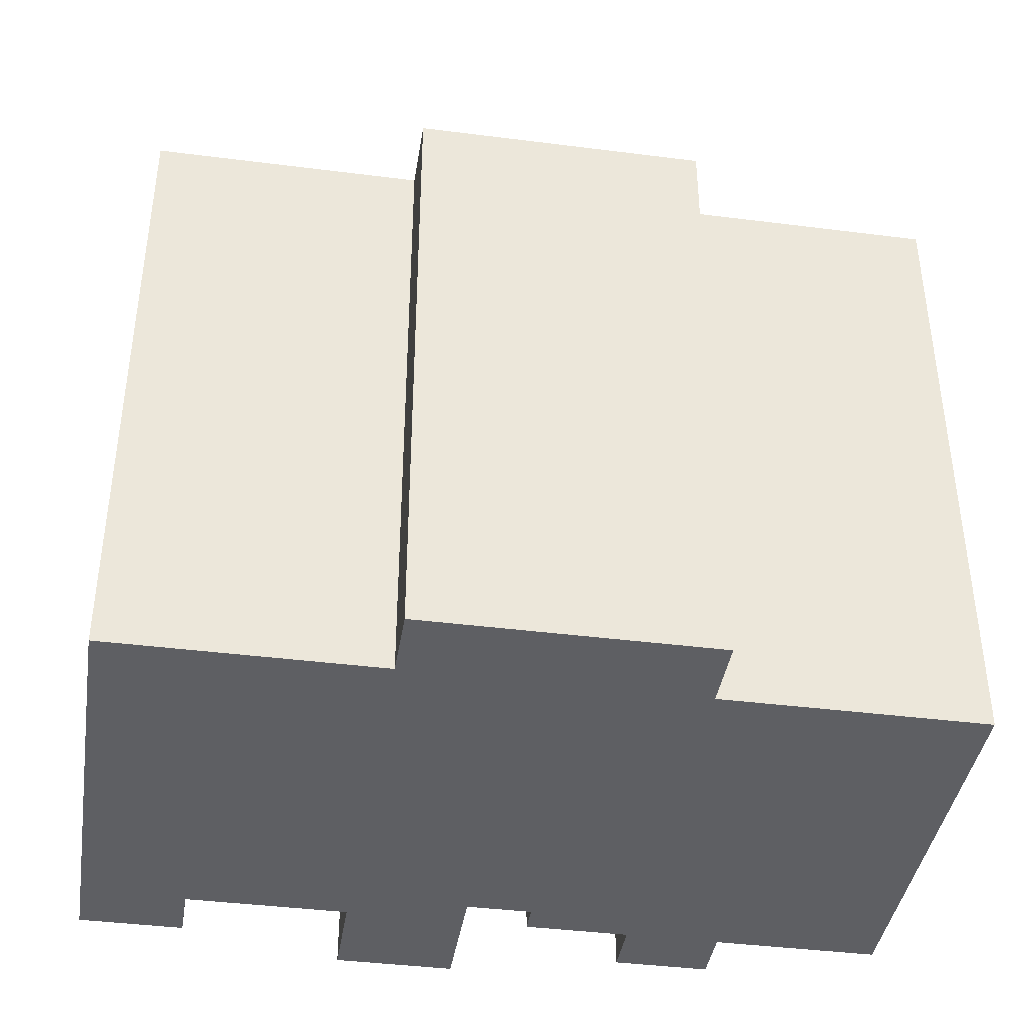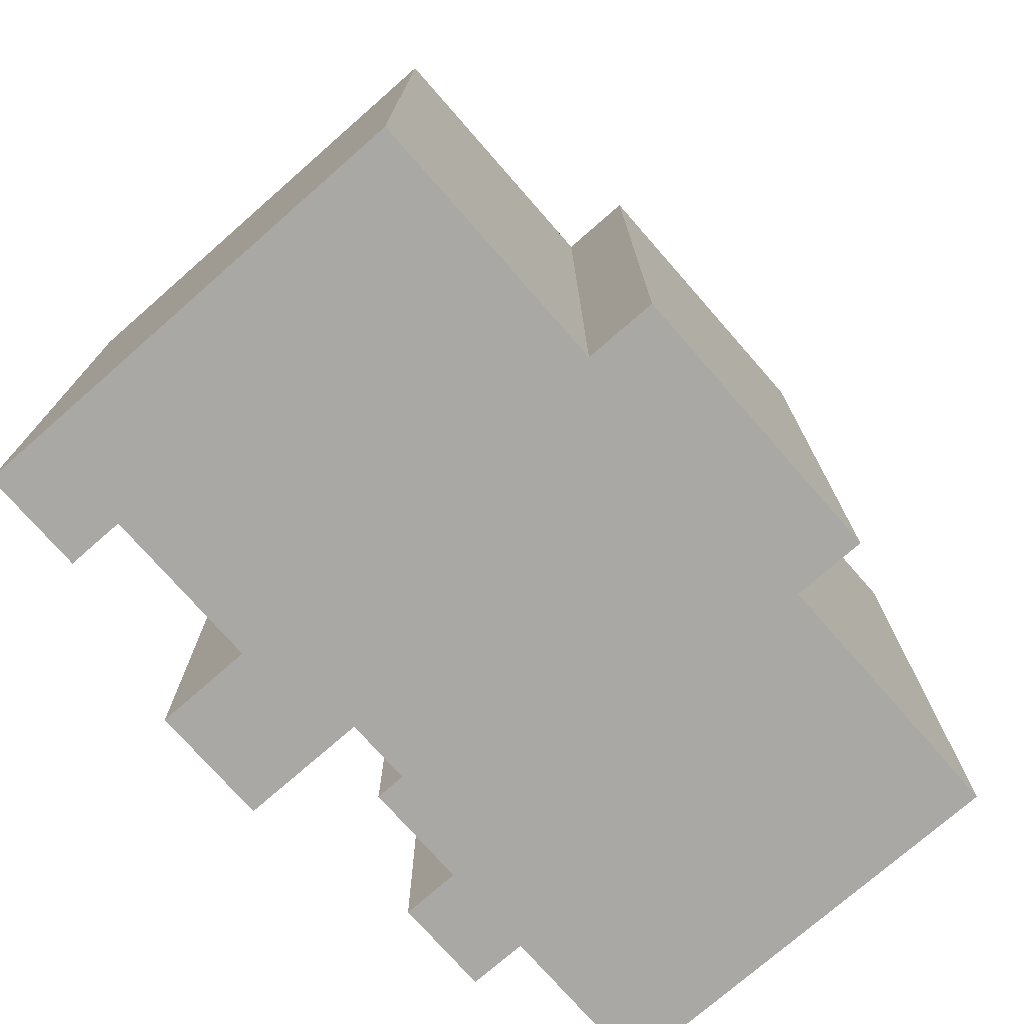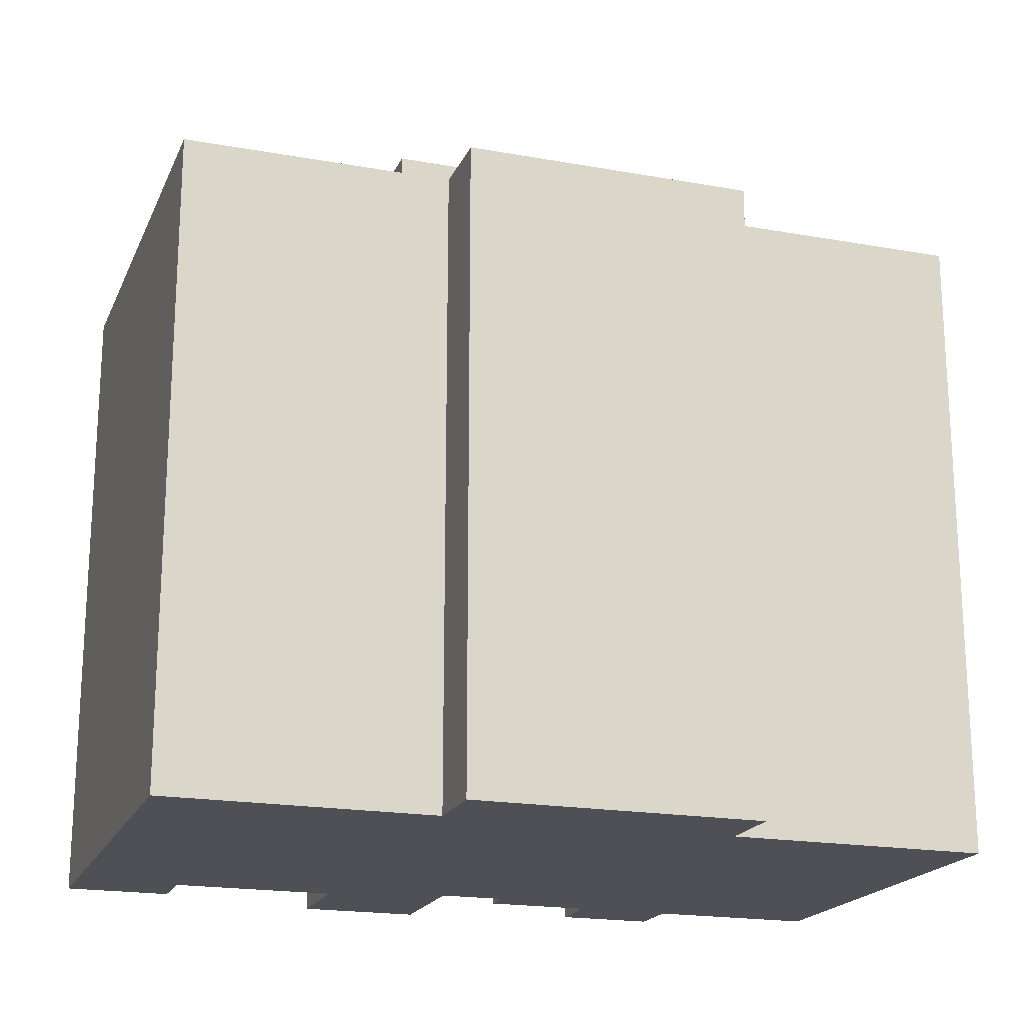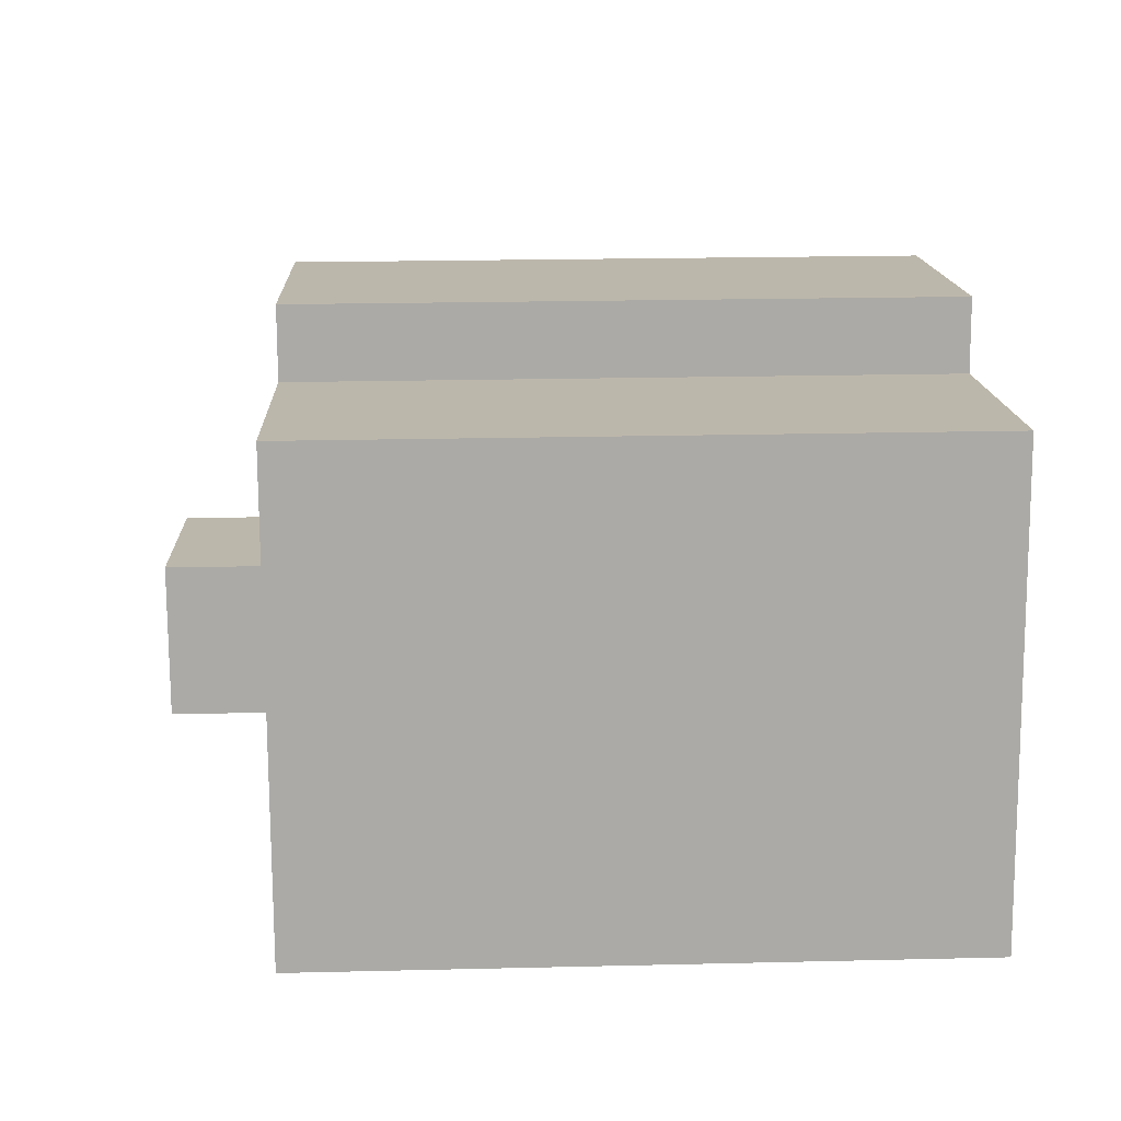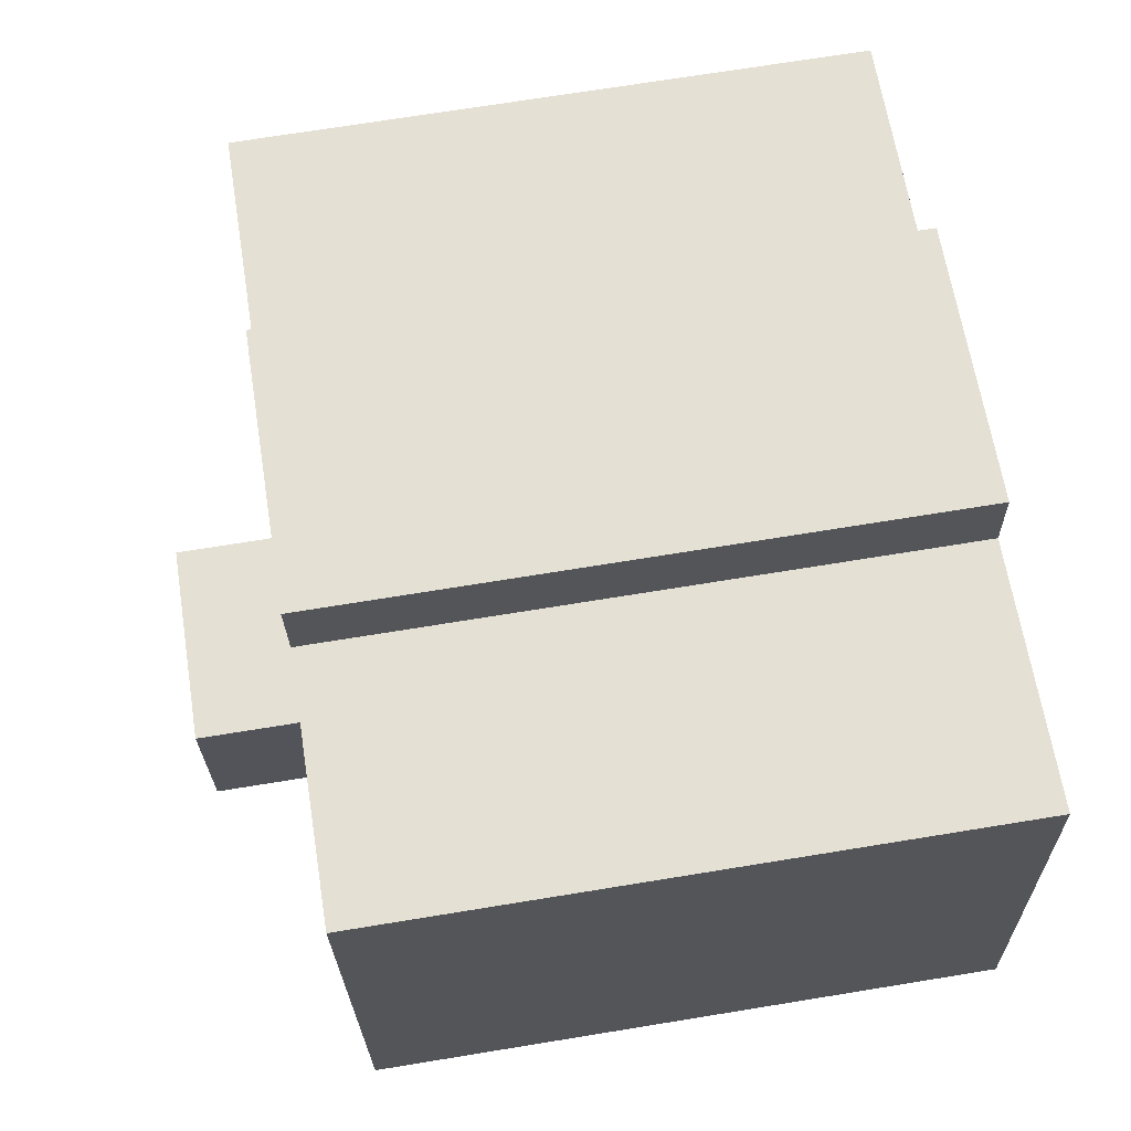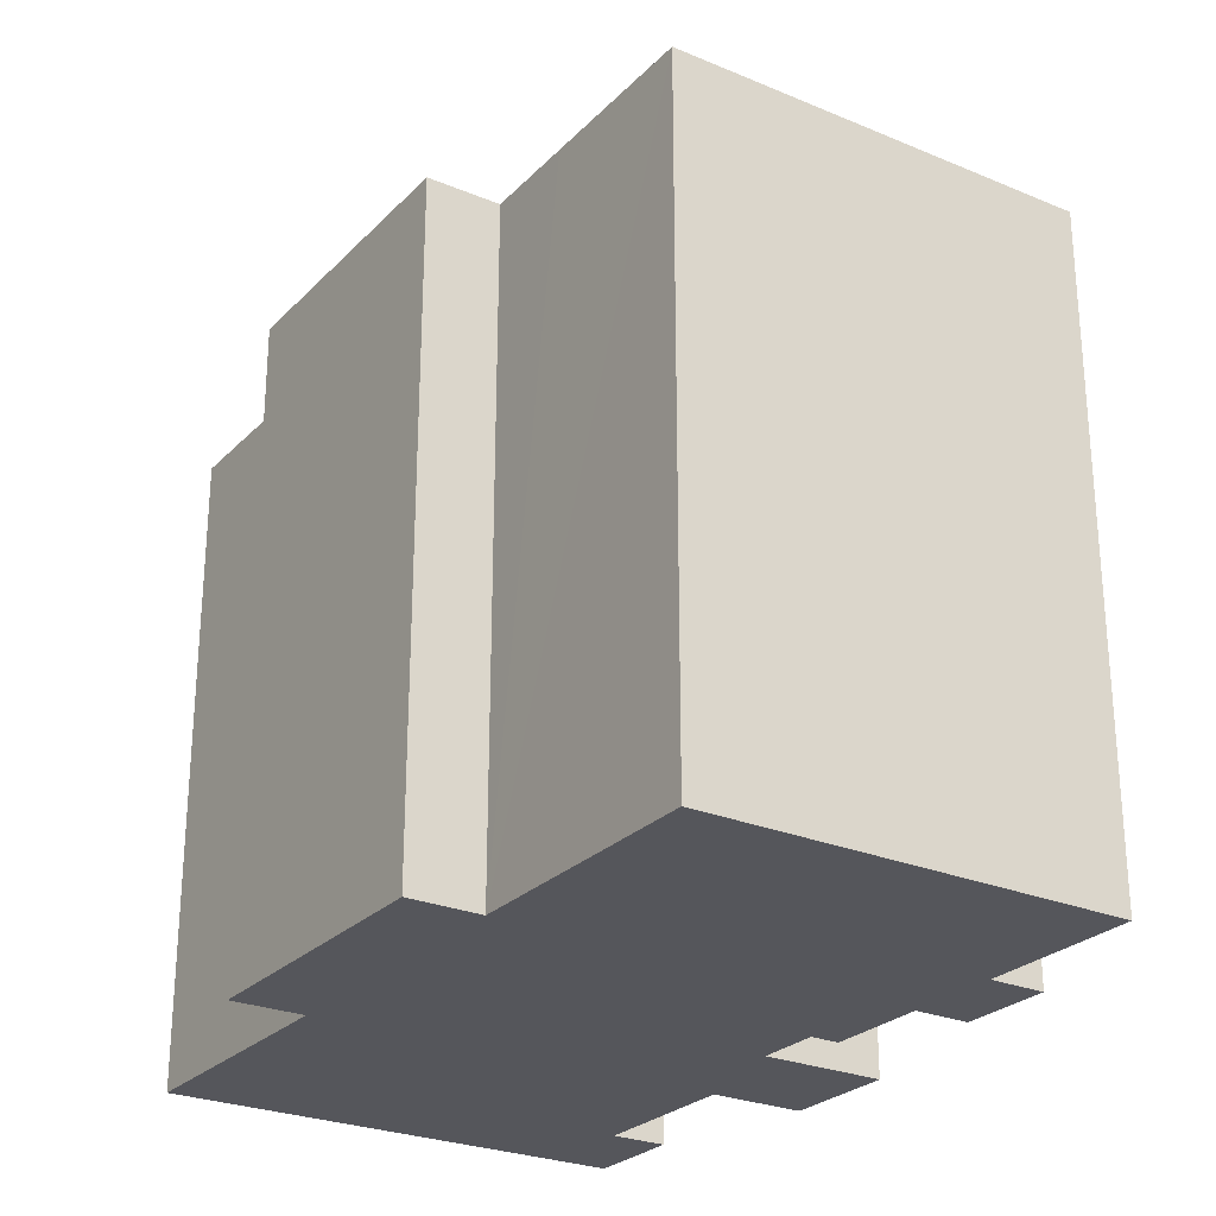
<metadata>
{"format":"obj","ext":"obj","renderer":"f3d","projection":"perspective","resolution":1024,"background":"white","views":[{"elev":-40.6,"azim":-1.9,"up":"+Y"},{"elev":-75.0,"azim":-41.8,"up":"+Y"},{"elev":-19.4,"azim":-11.6,"up":"+Y"},{"elev":21.5,"azim":-92.4,"up":"+Z"},{"elev":71.6,"azim":-99.2,"up":"+Z"},{"elev":-26.3,"azim":63.6,"up":"+Y"}]}
</metadata>
<code>
v  23.92 17.78 10.19
v  22.53 7.243e-17 -1.183
v  22.53 17.78 -1.183
v  23.92 -6.243e-16 10.2
v  1.584 17.78 12.93
v  0 0 0
v  1.584 -7.916e-16 12.93
v  0.1908 17.78 1.554
v  0.0003797 17.78 -0.0005634
v  17.05 17.78 13.05
v  9.148 -8.582e-16 14.02
v  17.05 -7.989e-16 13.05
v  14.2 17.78 13.4
v  9.148 17.78 14.02
v  16.81 -6.774e-16 11.06
v  19.41 17.78 10.75
v  16.81 17.78 11.06
v  19.41 -6.581e-16 10.75
v  4.442 17.78 12.58
v  8.905 17.78 12.03
v  8.905 -7.367e-16 12.03
v  4.442 -7.702e-16 12.58
v  13.29 17.78 2.582
v  13.78 20.88 6.551
v  13.78 17.78 6.551
v  13.29 20.88 2.582
v  11.57 17.78 6.821
v  8.318 20.88 7.221
v  8.316 17.78 7.221
v  7.829 17.78 3.252
v  7.832 20.88 3.251
v  11.09 17.78 2.852
v  17.83 1.335e-16 -2.18
v  15.23 17.78 -1.862
v  17.83 17.78 -2.181
v  15.23 1.14e-16 -1.862
v  18.02 17.78 -0.6307
v  18.02 3.858e-17 -0.6301
v  15.42 17.78 -0.3119
v  15.42 1.907e-17 -0.3114
v  2.858 2.144e-17 -0.3501
v  2.858 17.78 -0.3507
v  3.049 17.78 1.203
v  3.048 -7.372e-17 1.204
v  10.45 1.464e-16 -2.39
v  7.187 17.78 -1.992
v  10.45 17.78 -2.391
v  7.187 1.219e-16 -1.991
v  7.512 17.78 0.6566
v  7.511 -4.024e-17 0.6572
v  10.77 -1.579e-17 0.2579
v  10.87 17.78 1.06
v  10.87 -6.496e-17 1.061
v  12.66 -5.15e-17 0.8411
v  12.66 17.78 0.8405
v  12.56 17.78 0.03753
v  12.56 -2.333e-18 0.03809
v  15.52 17.78 0.4911
v  15.73 17.78 2.282
g defaultobject
f 1 2 3
f 2 1 4
f 5 6 7
f 6 5 8
f 6 8 9
f 10 11 12
f 11 10 13
f 11 13 14
f 15 16 17
f 16 15 1
f 1 15 4
f 4 15 18
f 7 19 5
f 19 7 20
f 20 7 21
f 21 7 22
f 23 24 25
f 24 23 26
f 27 28 29
f 28 27 24
f 24 27 25
f 30 28 31
f 28 30 29
f 23 31 26
f 31 23 32
f 31 32 30
f 33 34 35
f 34 33 36
f 33 37 38
f 37 33 35
f 36 39 34
f 39 36 40
f 41 9 42
f 9 41 6
f 41 43 44
f 43 41 42
f 21 14 20
f 14 21 11
f 45 46 47
f 46 45 48
f 48 49 46
f 49 48 50
f 51 52 53
f 52 51 47
f 47 51 45
f 15 10 12
f 10 15 17
f 54 52 55
f 52 54 53
f 2 37 3
f 37 2 38
f 40 56 39
f 56 40 57
f 57 55 56
f 55 57 54
f 50 43 49
f 43 50 44
f 11 15 12
f 18 2 4
f 2 18 15
f 2 15 11
f 2 11 21
f 2 21 22
f 2 22 38
f 38 22 7
f 38 7 54
f 54 7 53
f 53 7 44
f 44 7 6
f 38 54 40
f 53 44 51
f 51 44 50
f 44 6 41
f 50 45 51
f 45 50 48
f 57 40 54
f 40 33 38
f 33 40 36
f 9 43 42
f 46 52 47
f 52 46 49
f 52 49 23
f 23 49 32
f 32 49 43
f 32 43 30
f 30 43 29
f 29 43 9
f 29 9 8
f 29 8 5
f 29 5 20
f 20 5 19
f 56 58 39
f 58 56 59
f 59 56 55
f 59 55 23
f 23 55 52
f 34 37 35
f 37 1 3
f 1 37 34
f 1 34 39
f 1 39 58
f 1 58 59
f 1 59 23
f 1 23 25
f 1 25 16
f 16 25 27
f 16 27 29
f 16 29 17
f 17 29 10
f 10 29 20
f 10 20 13
f 13 20 14
f 26 28 24
f 28 26 31

</code>
